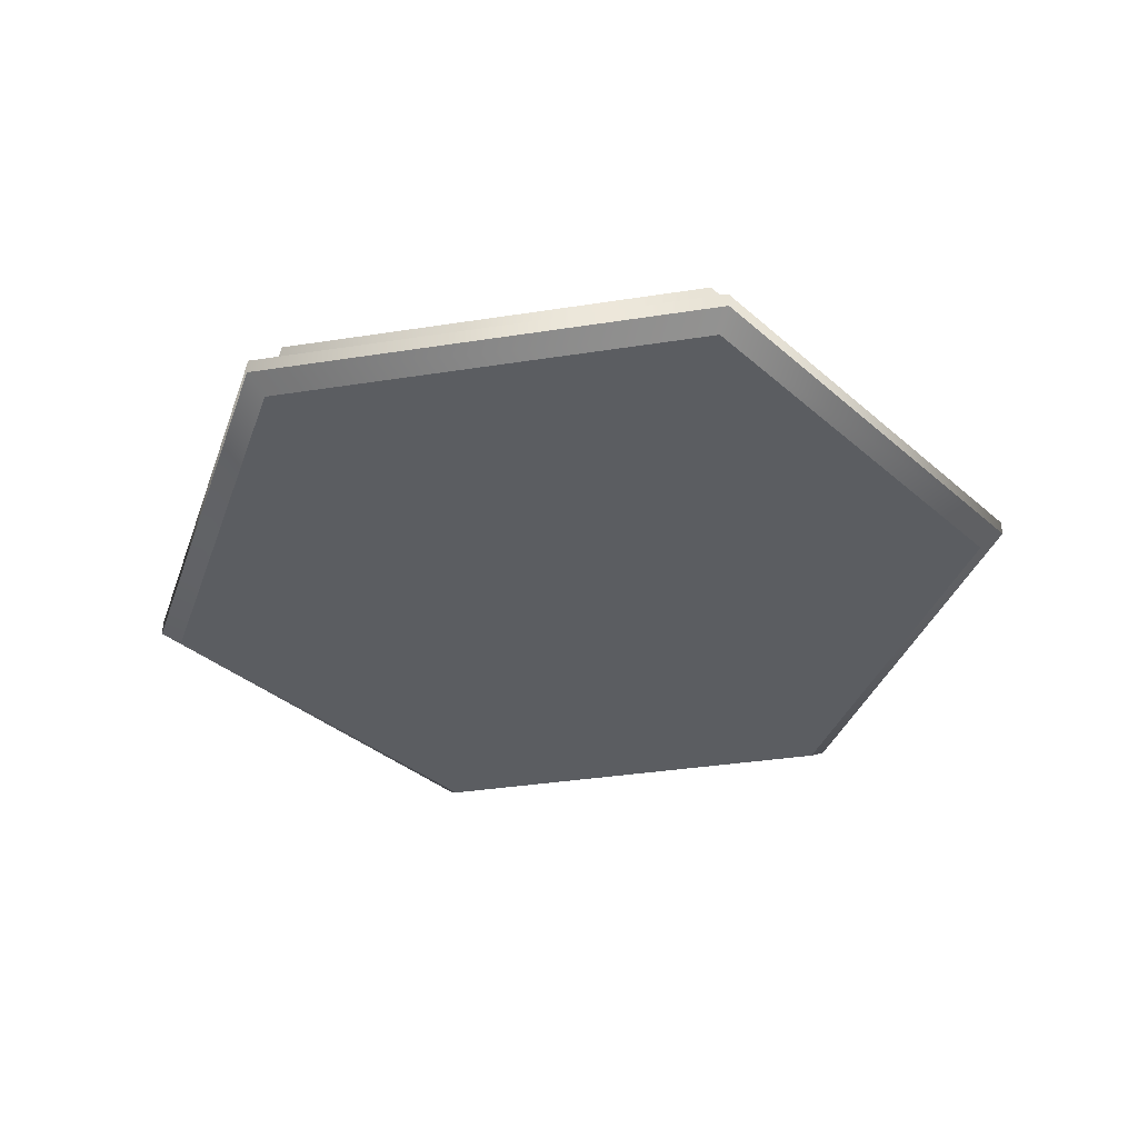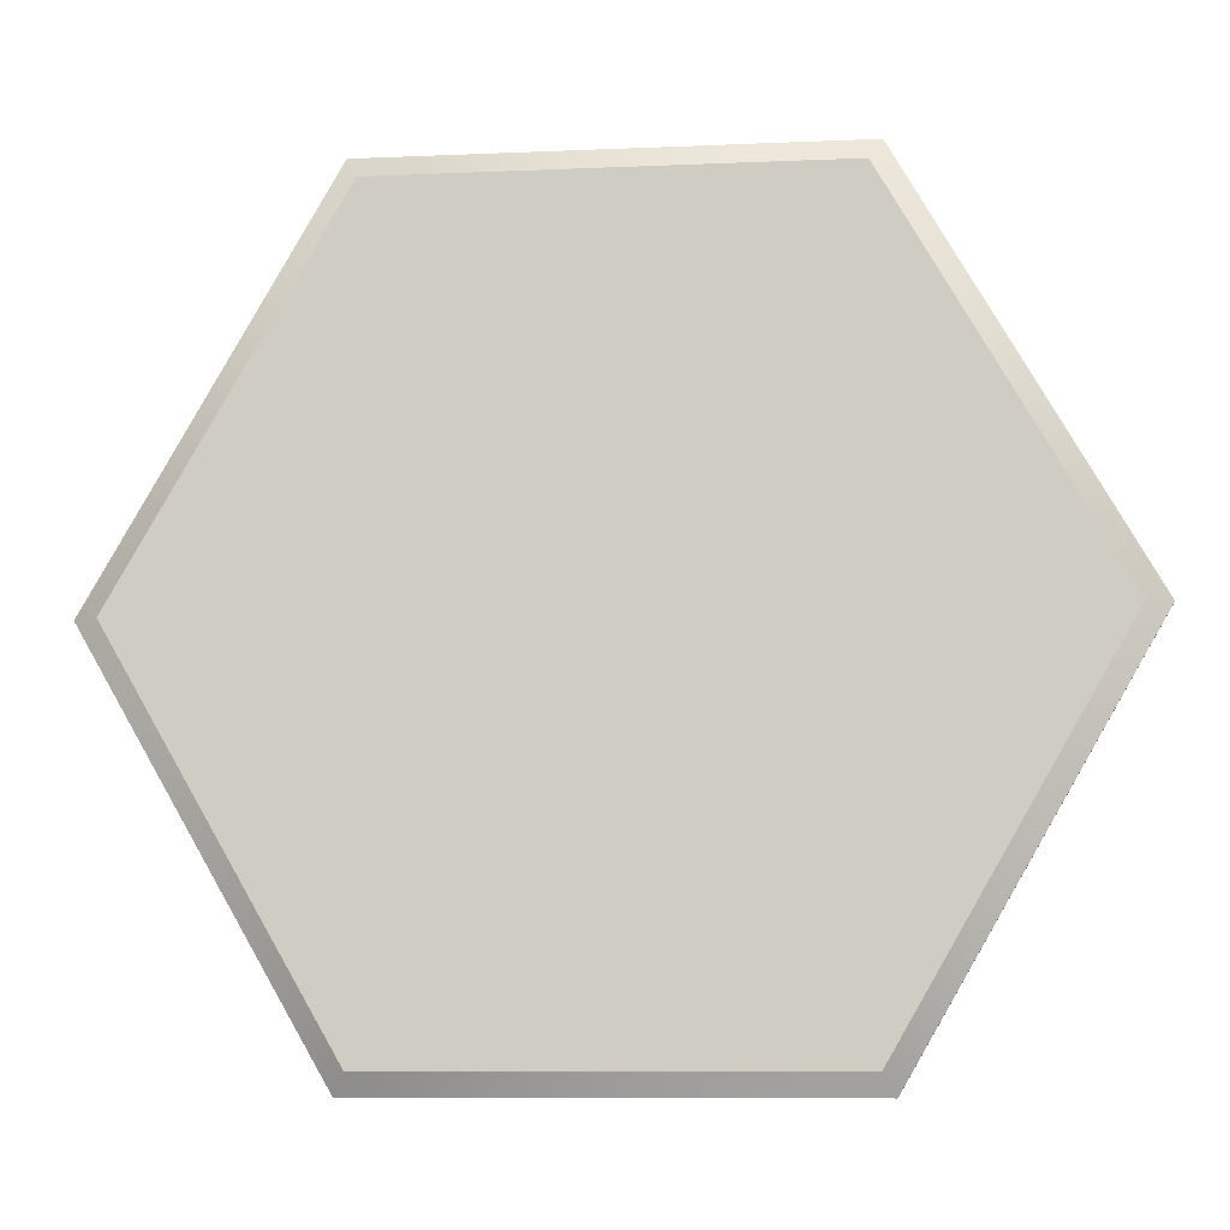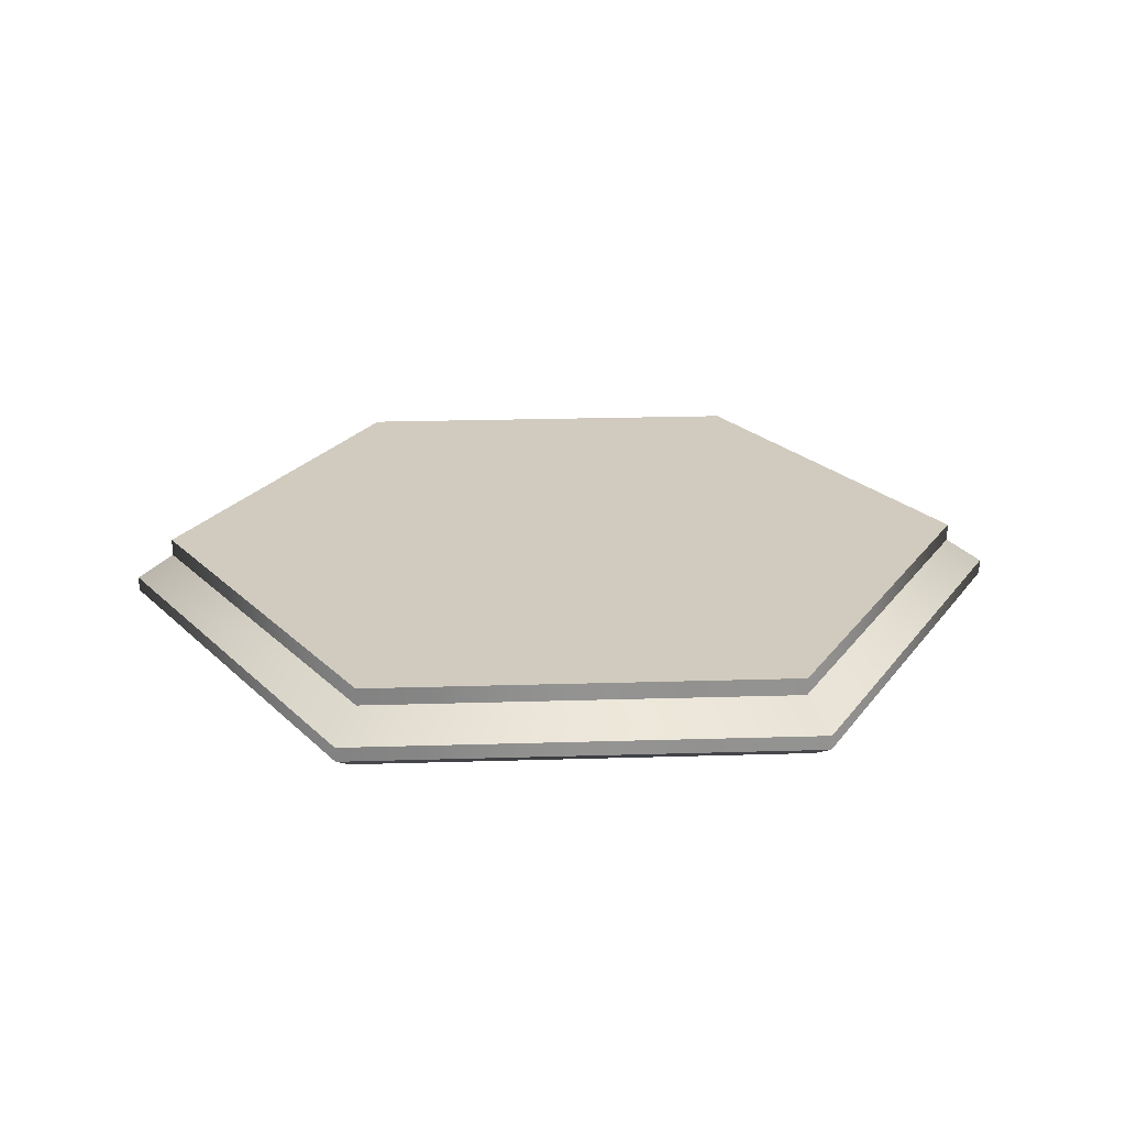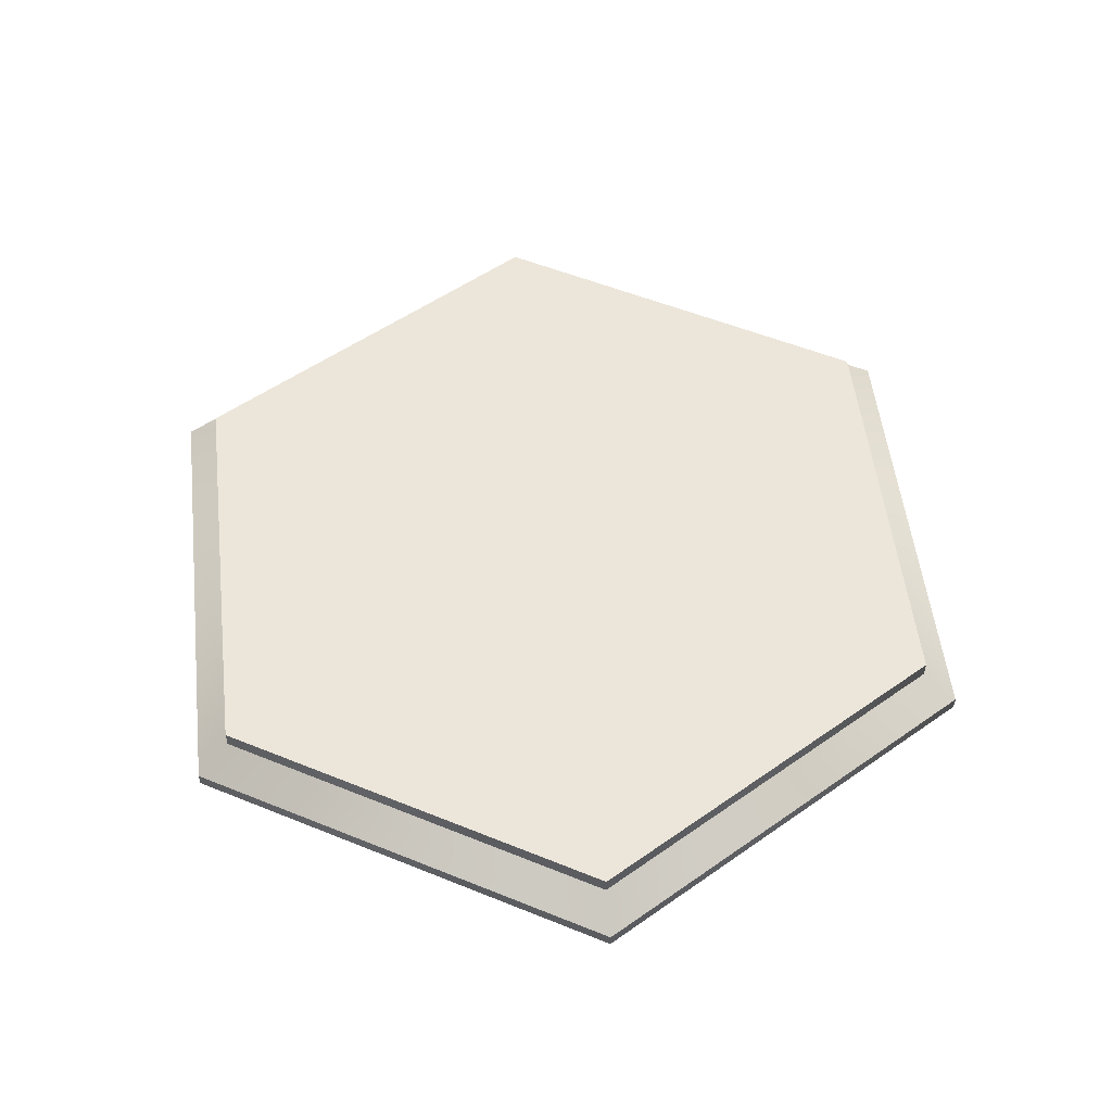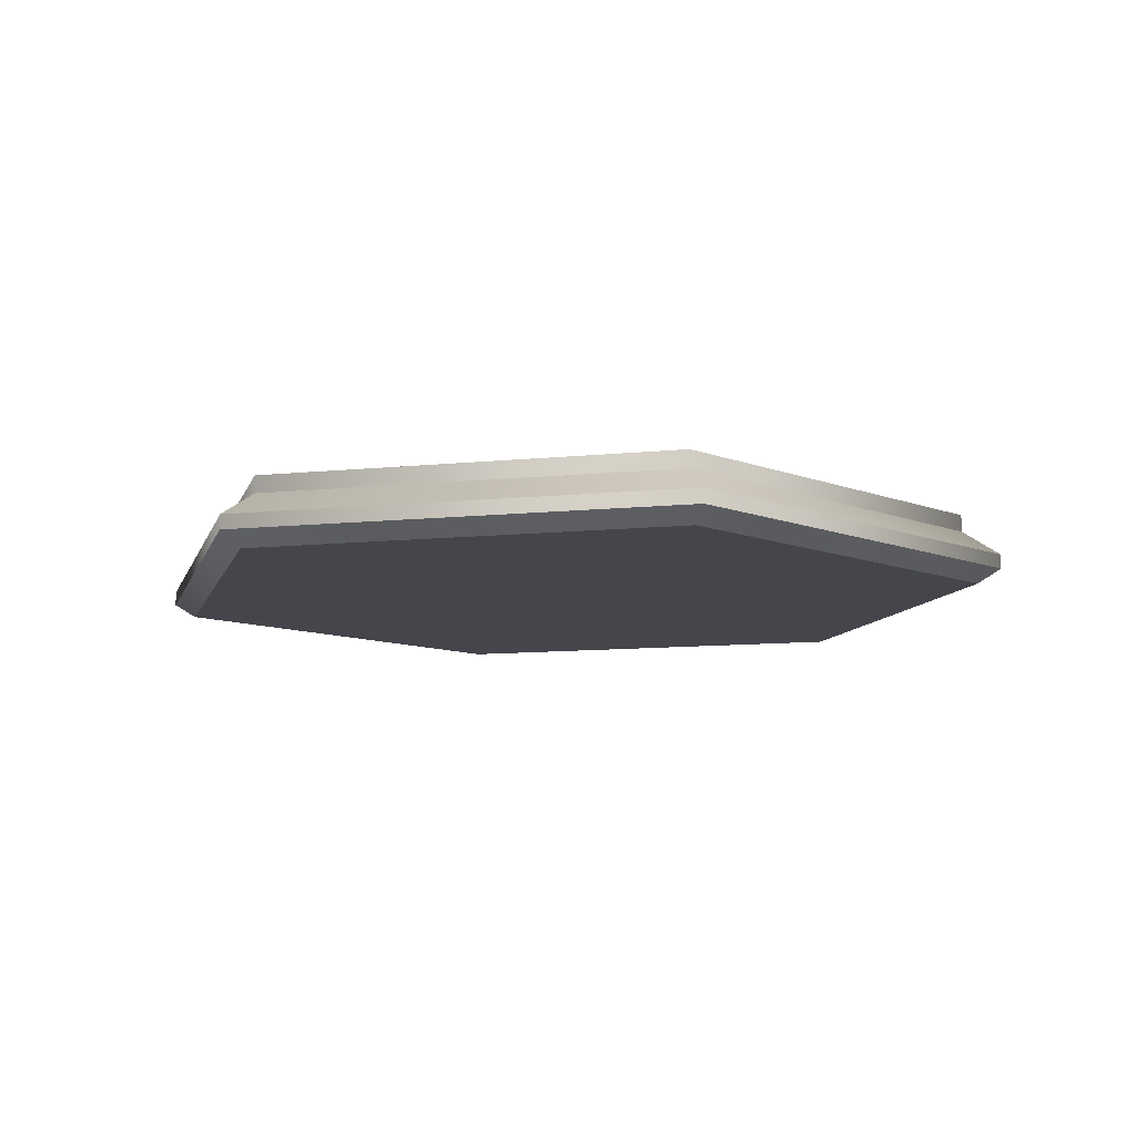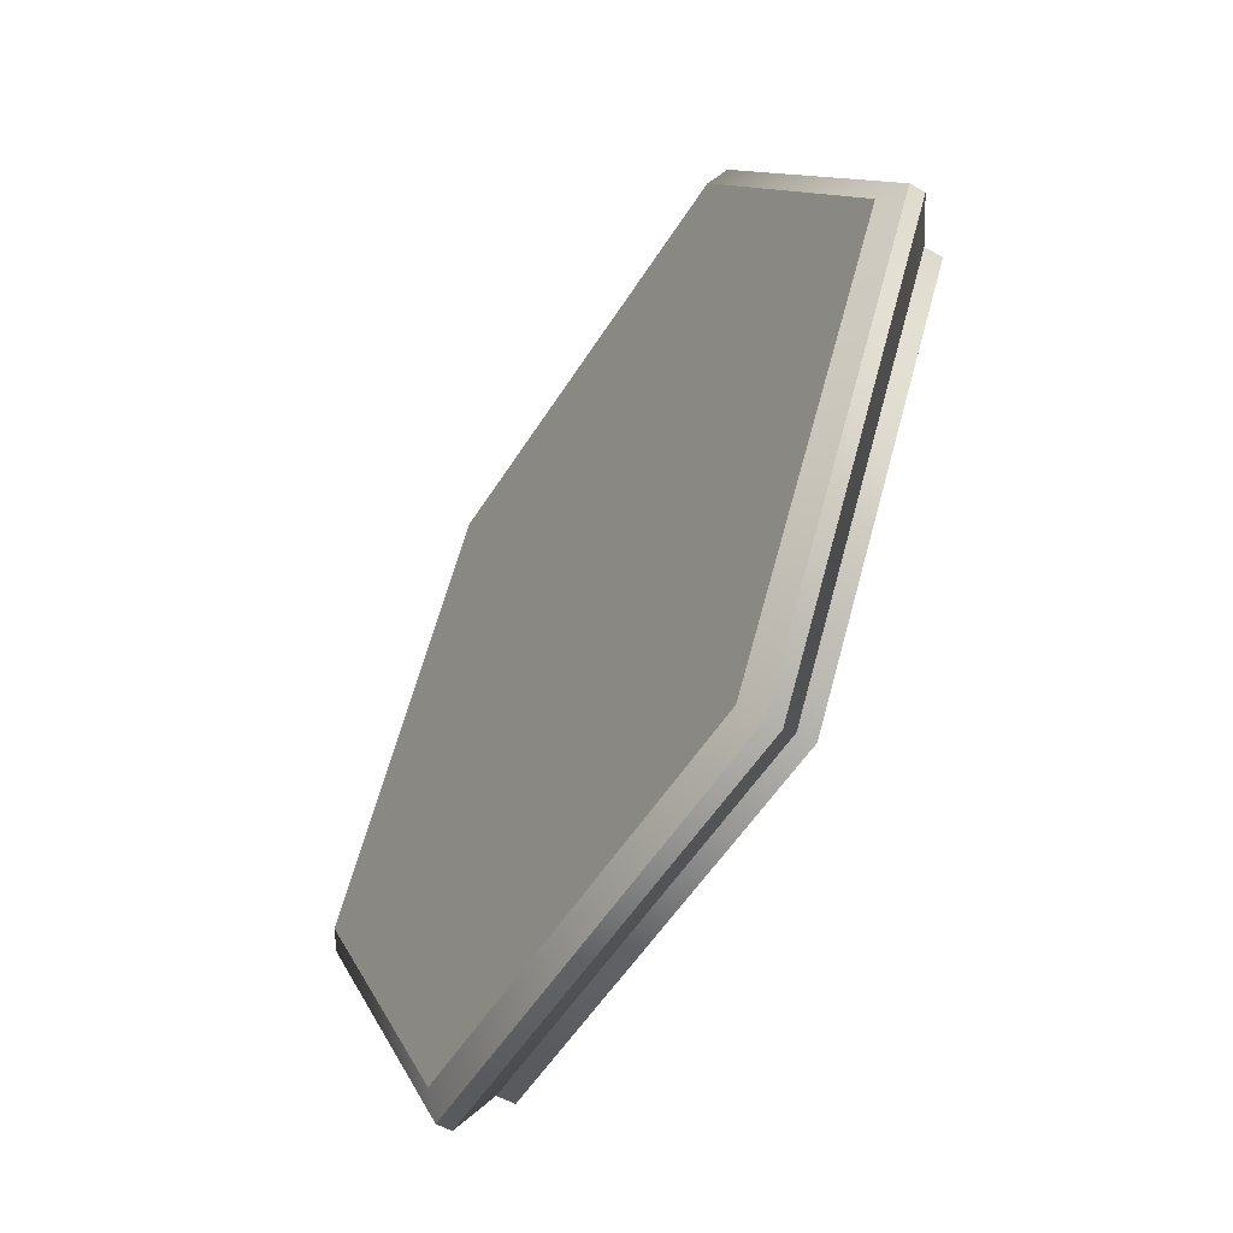
<metadata>
{"format":"obj","ext":"obj","renderer":"f3d","projection":"perspective","resolution":1024,"background":"white","views":[{"elev":-36.2,"azim":-168.5,"up":"+Y"},{"elev":-8.8,"azim":6.7,"up":"+Z"},{"elev":23.5,"azim":-62.9,"up":"+Y"},{"elev":54.2,"azim":-156.7,"up":"+Y"},{"elev":-10.1,"azim":-165.1,"up":"+Y"},{"elev":-53.4,"azim":58.8,"up":"+Z"}]}
</metadata>
<code>
g Converted object 0
v 15.56 -2.481 0
v 16.43 -1.958 0
v 16.43 -1.435 0
v 15.04 -0.5127 0
v 7.781 -2.481 13.48
v 8.214 -1.958 14.23
v 8.214 -1.435 14.23
v 7.521 -0.5127 13.03
v -7.784 -2.481 13.48
v -8.217 -1.958 14.23
v -8.217 -1.435 14.23
v -7.524 -0.5127 13.03
v -15.57 -2.481 0
v -16.43 -1.958 0
v -16.43 -1.435 0
v -15.05 -0.5127 0
v -7.784 -2.481 -13.48
v -8.217 -1.958 -14.23
v -8.217 -1.435 -14.23
v -7.524 -0.5127 -13.03
v 7.781 -2.481 -13.48
v 8.214 -1.958 -14.23
v 8.214 -1.435 -14.23
v 7.521 -0.5127 -13.03
v -0.001503 -2.481 0
v 15.04 -0.5127 0
v 15.04 0.1101 0
v 7.521 -0.5127 13.03
v 7.521 0.1101 13.03
v -7.524 -0.5127 13.03
v -7.524 0.1101 13.03
v -15.05 -0.5127 0
v -15.05 0.1101 0
v -7.524 -0.5127 -13.03
v -7.524 0.1101 -13.03
v 7.521 -0.5127 -13.03
v 7.521 0.1101 -13.03
v -0.001503 0.1101 0
f 1 5 25
f 1 2 6
f 1 6 5
f 2 3 6
f 3 7 6
f 3 4 8
f 3 8 7
f 5 9 25
f 5 6 9
f 6 10 9
f 6 7 11
f 6 11 10
f 7 8 11
f 8 12 11
f 9 13 25
f 9 10 14
f 9 14 13
f 10 11 14
f 11 15 14
f 11 12 16
f 11 16 15
f 13 17 25
f 13 14 17
f 14 18 17
f 14 15 19
f 14 19 18
f 15 16 19
f 16 20 19
f 17 21 25
f 17 18 22
f 17 22 21
f 18 19 22
f 19 23 22
f 19 20 24
f 19 24 23
f 21 1 25
f 21 22 1
f 22 2 1
f 22 23 3
f 22 3 2
f 23 24 3
f 24 4 3
f 27 38 29
f 26 27 28
f 27 29 28
f 29 38 31
f 28 29 31
f 28 31 30
f 31 38 33
f 30 31 32
f 31 33 32
f 33 38 35
f 32 33 35
f 32 35 34
f 35 38 37
f 34 35 36
f 35 37 36
f 37 38 27
f 36 37 27
f 36 27 26

</code>
